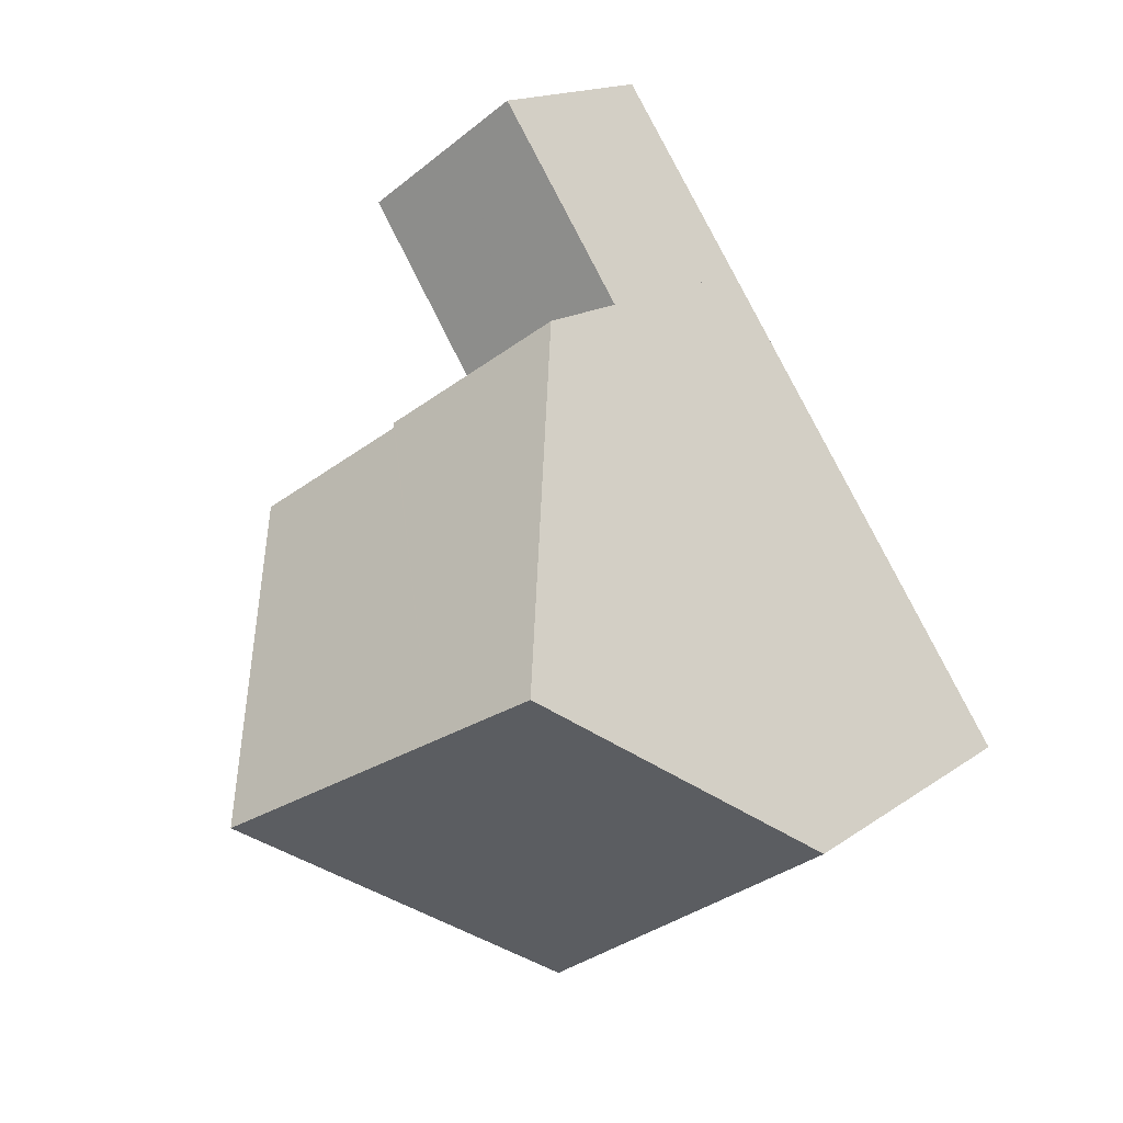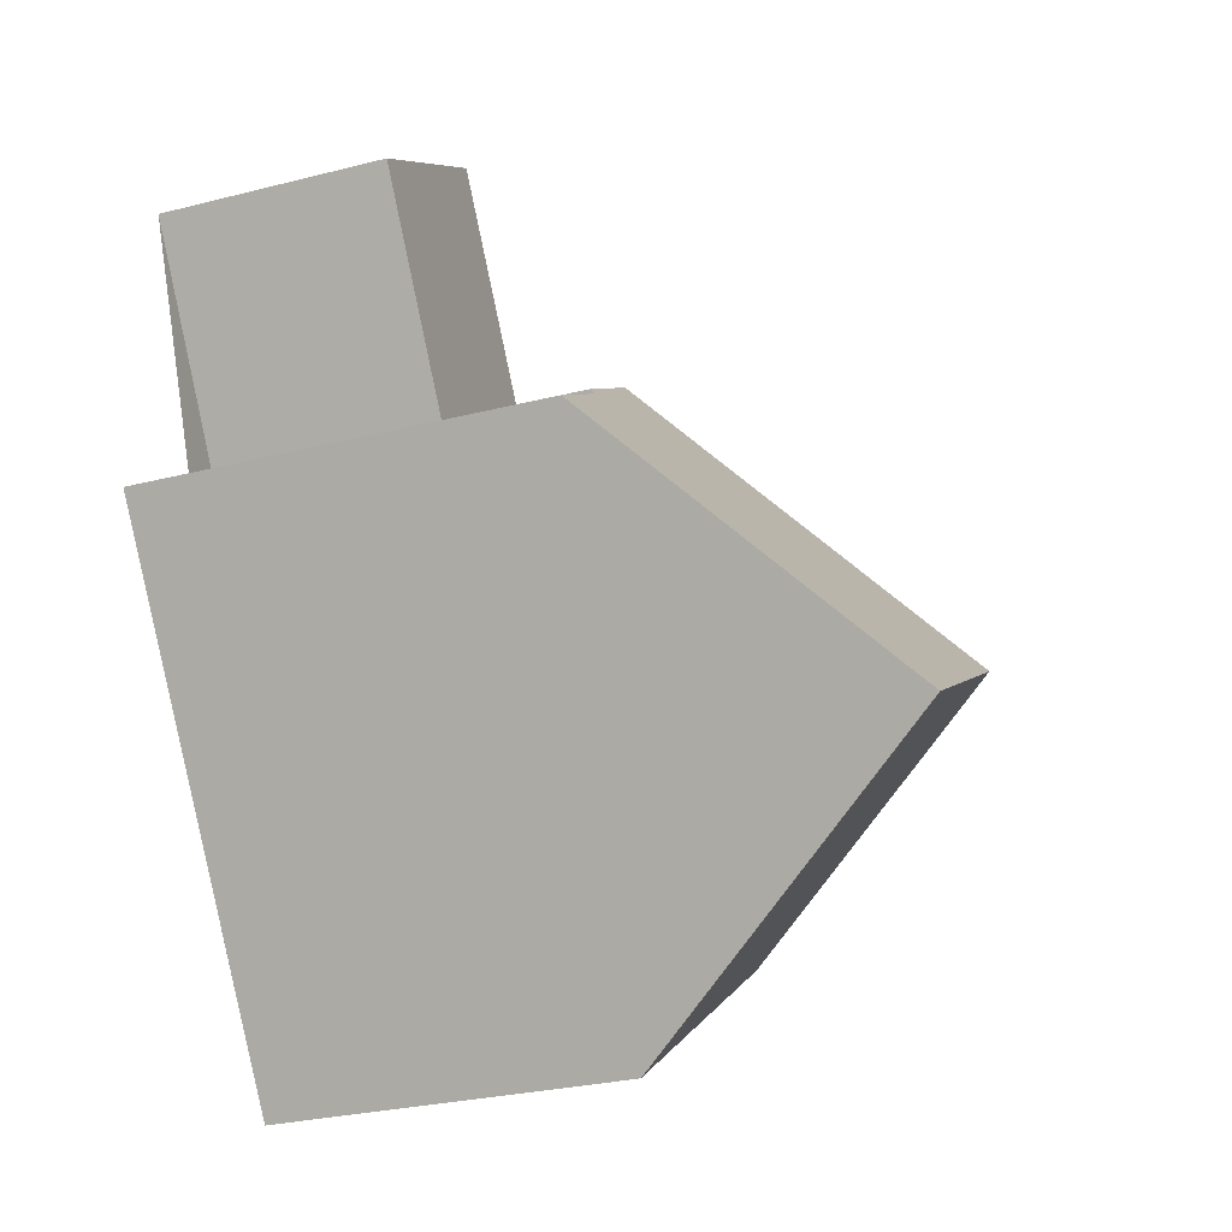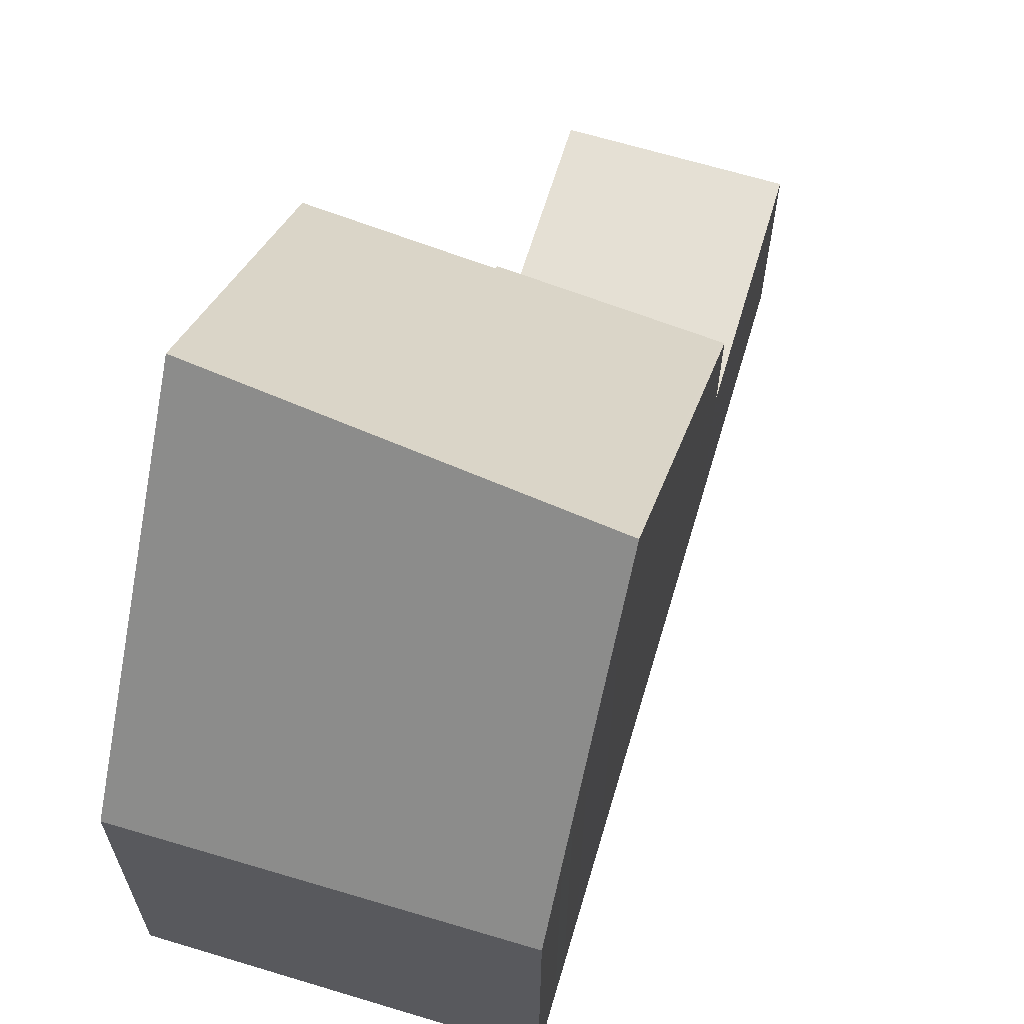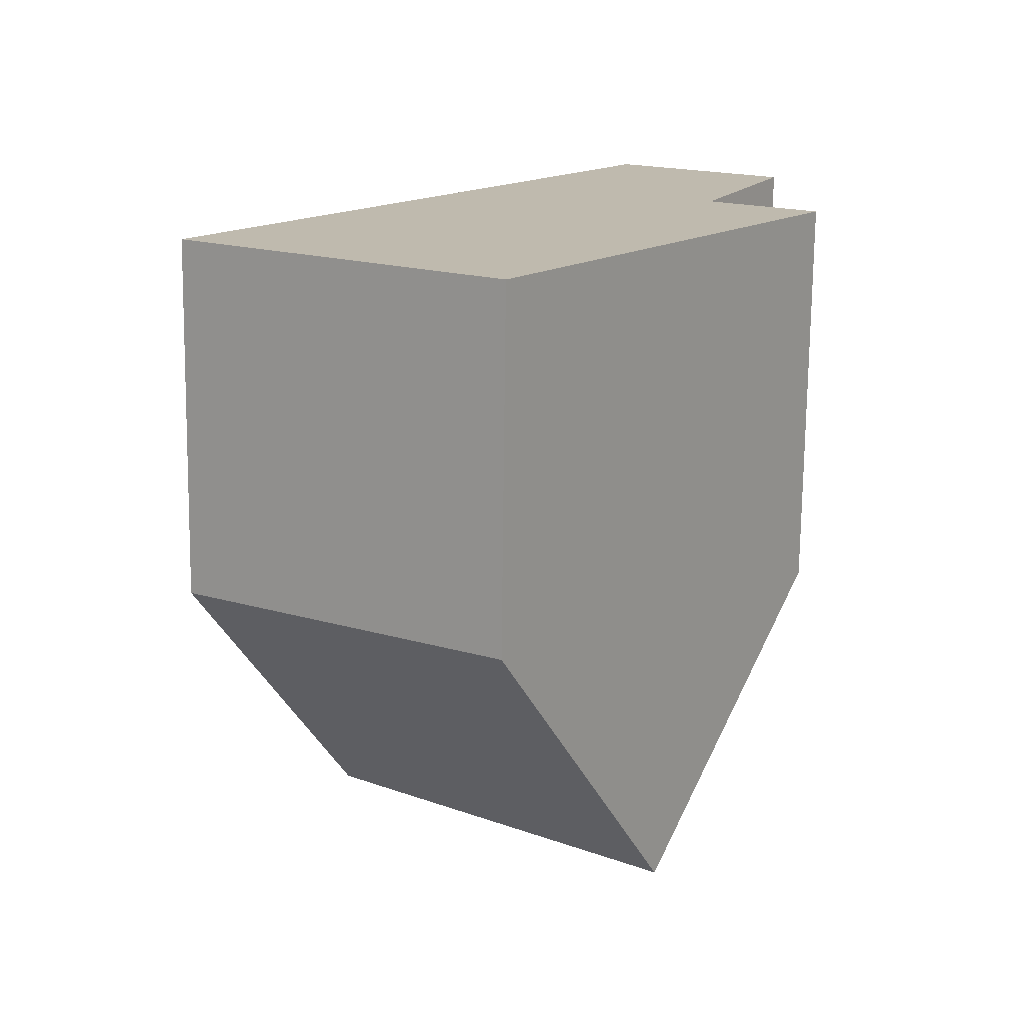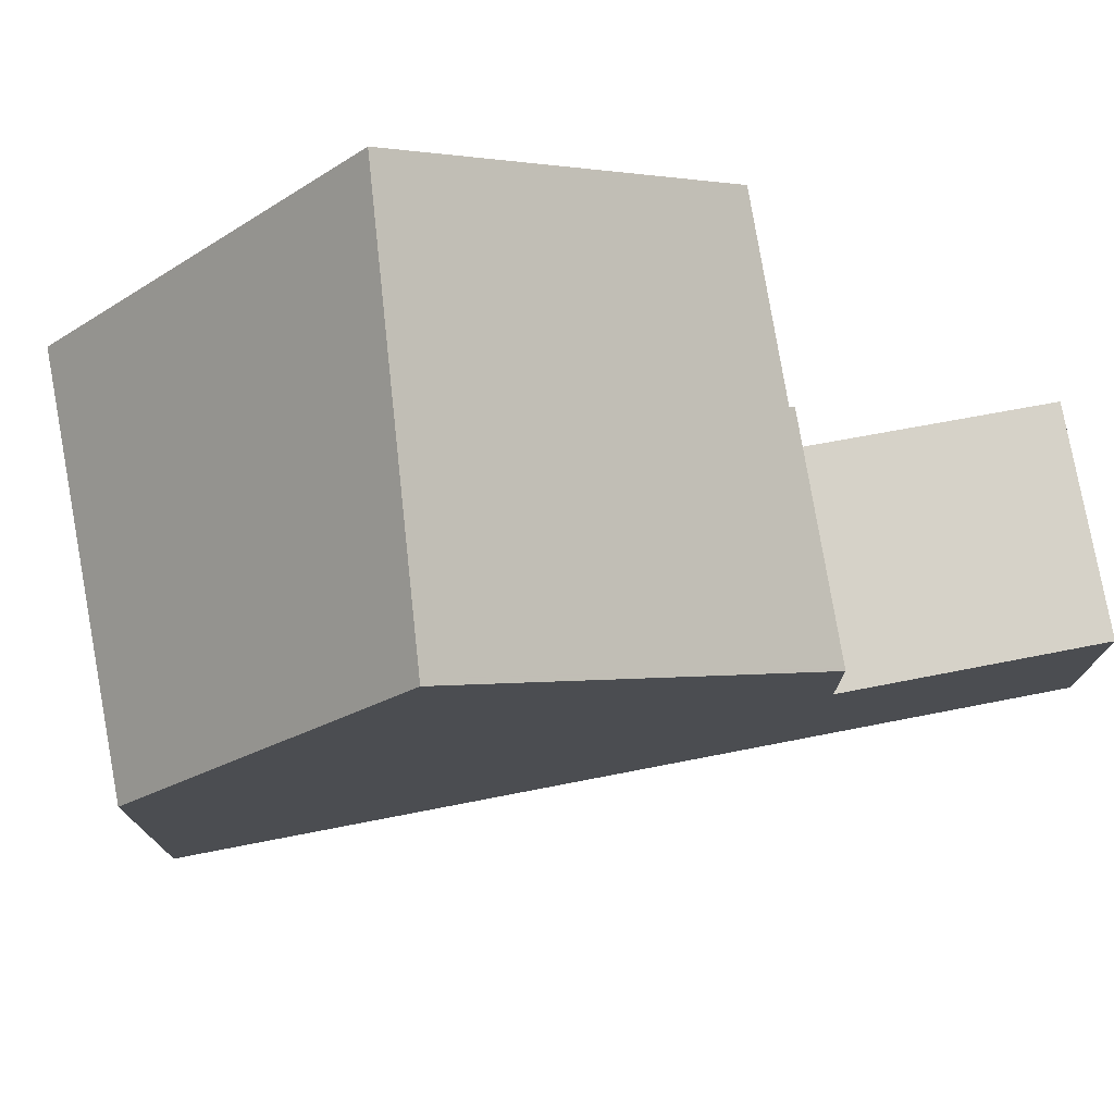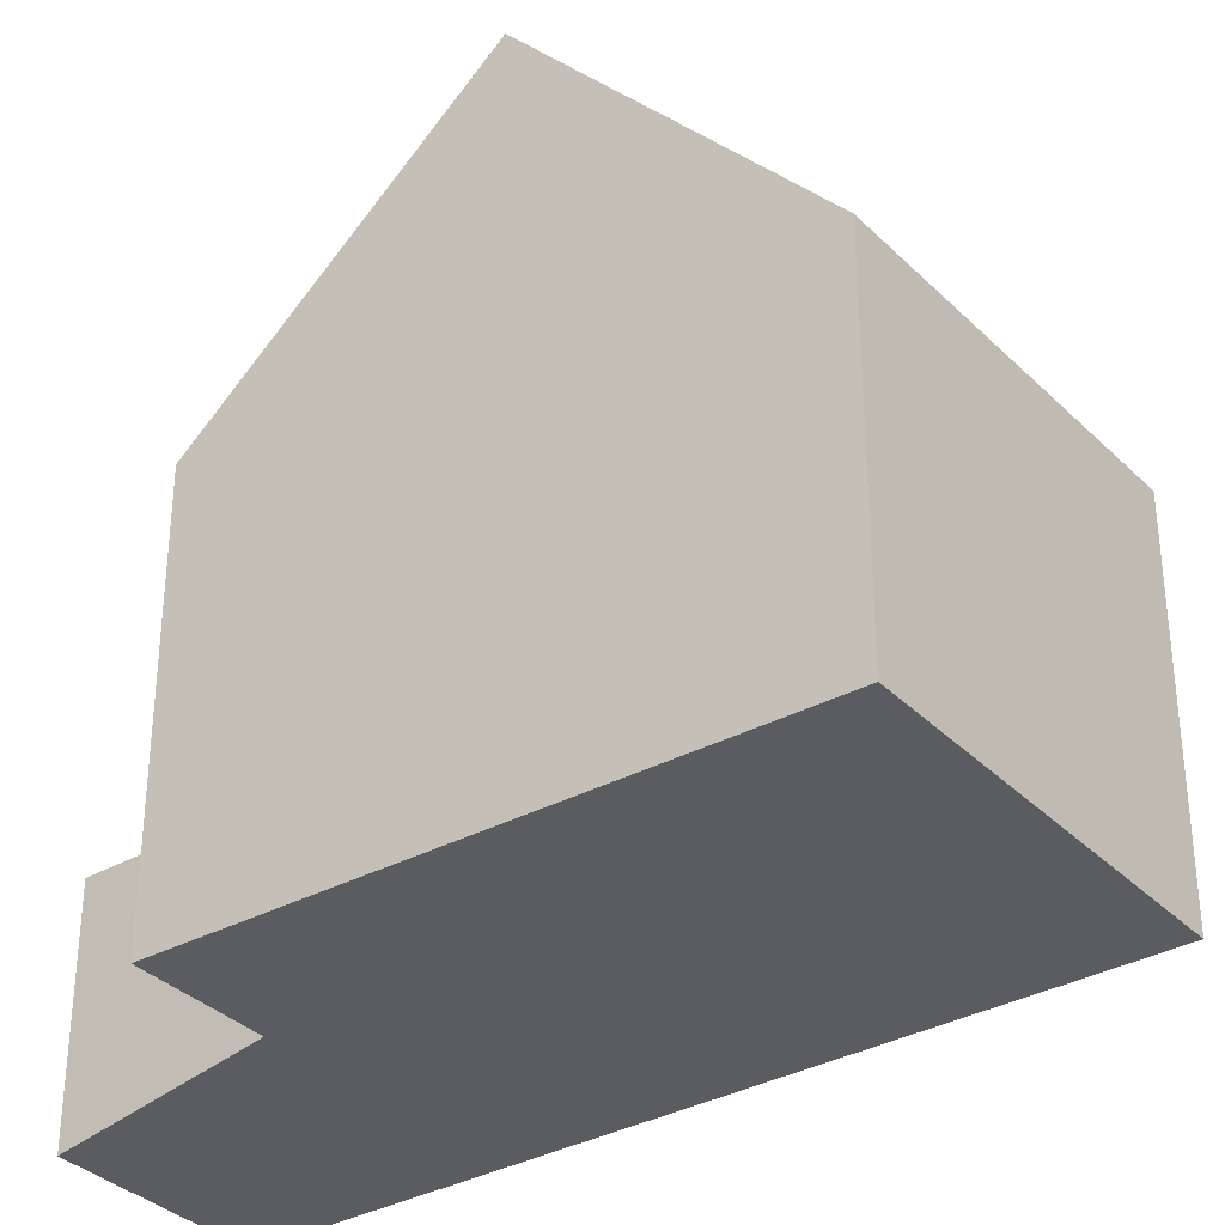
<metadata>
{"format":"obj","ext":"obj","renderer":"f3d","projection":"perspective","resolution":1024,"background":"white","views":[{"elev":16.0,"azim":35.1,"up":"+Y"},{"elev":-29.1,"azim":-69.5,"up":"+Y"},{"elev":66.3,"azim":51.0,"up":"+Z"},{"elev":-74.6,"azim":179.3,"up":"+Y"},{"elev":78.0,"azim":113.6,"up":"+Z"},{"elev":-34.4,"azim":-18.8,"up":"+Z"}]}
</metadata>
<code>
v -587.6 -1916 5.083
v -585.8 -1915 4.756
v -579.5 -1920 4.482
v -583.5 -1922 4.405
v -587.5 -1913 2.889
v -585.3 -1911 2.887
v -581.3 -1917 7.986
v -585.5 -1919 8.338
v -581.4 -1917 7.992
v -585.8 -1915 4.699
v -583.7 -1914 4.312
v -583.6 -1914 4.308
v -583.8 -1918 8.195
v -585.9 -1915 4.781
v -582.2 -1918 8.059
v -584.5 -1914 4.464
v -585.5 -1919 8.338
v -581.3 -1917 7.986
v -584.5 -1912 2.897
v -586.9 -1913 2.896
v -583.6 -1914 4.308
v -585.8 -1915 4.699
v -584.5 -1912 2.897
v -585.3 -1911 2.887
v -583.6 -1914 2.908
v -585.8 -1915 2.911
v -581.4 -1917 7.992
v -579.6 -1920 4.481
v -583.7 -1914 2.908
v -583.7 -1914 4.312
v -583.7 -1914 2.908
v -583.6 -1914 2.908
v -585.8 -1915 2.911
v -583.8 -1918 8.195
v -581.9 -1921 4.435
v -582.2 -1918 8.059
v -584.5 -1914 2.909
v -584.5 -1914 4.464
v -585.5 -1913 2.897
v -586.2 -1912 2.888
v -584.5 -1914 2.909
v -580.3 -1920 4.467
v -580.5 -1918 6.266
v -581.2 -1919 6.249
v -582.8 -1920 6.21
v -584.4 -1921 6.171
v -580.4 -1918 6.268
v -580 -1919 5.269
v -580.7 -1920 5.252
v -582.3 -1921 5.213
v -583.9 -1922 5.175
v -579.9 -1919 5.271
v -585.5 -1919 8.337
v -584.4 -1921 6.171
v -583.8 -1922 5.175
v -583.4 -1922 4.405
v -585.5 -1919 8.337
v -587.6 -1916 5.081
v -587.5 -1913 2.889
v -586.2 -1912 2.888
v -585.3 -1911 2.887
v -585.3 -1911 2.887
v -583.4 -1919 7.34
v -584.9 -1920 7.301
v -581.1 -1918 7.396
v -581.8 -1918 7.378
v -585 -1920 7.301
v -581 -1918 7.398
v -583.3 -1920 6.197
v -582.8 -1921 5.2
v -582.4 -1922 4.425
v -584.3 -1919 8.241
v -583.9 -1919 7.327
v -584.3 -1919 8.241
v -586.4 -1916 4.874
v -584 -1921 6.179
v -583.5 -1922 5.183
v -583.1 -1922 4.411
v -585.2 -1919 8.309
v -584.6 -1920 7.309
v -585.2 -1919 8.309
v -587.3 -1916 5.024
v -586.5 -1912 2.888
v -586.5 -1912 2.888
v -582.6 -1918 8.096
v -584.8 -1915 2.91
v -582.2 -1918 7.367
v -581.7 -1919 6.237
v -582.6 -1918 8.096
v -584.8 -1915 4.524
v -585.8 -1913 2.897
v -581.2 -1920 5.24
v -580.8 -1921 4.457
v -584.8 -1915 2.91
v -584.8 -1915 4.524
v -584.1 -1921 5.601
v -583.7 -1921 5.607
v -583 -1921 5.621
v -582.5 -1920 5.632
v -581.4 -1920 5.654
v -580.9 -1919 5.663
v -580.2 -1919 5.677
v -584.1 -1921 5.601
v -580.1 -1919 5.679
v -587.6 -1916 5.081
v -587.6 -1916 5.083
v -587.6 -1916 -8.882e-16
v -587.6 -1916 0
v -585.8 -1915 4.699
v -585.8 -1915 4.756
v -585.8 -1915 0
v -585.8 -1915 8.882e-16
v -579.6 -1920 4.481
v -579.5 -1920 4.482
v -579.5 -1920 0
v -579.6 -1920 0
v -583.9 -1922 5.175
v -583.5 -1922 4.405
v -583.5 -1922 0
v -583.9 -1922 0
v -586.5 -1912 2.888
v -587.5 -1913 2.889
v -587.5 -1913 0
v -586.5 -1912 0
v -585.3 -1911 2.887
v -585.3 -1911 2.887
v -585.3 -1911 0
v -585.3 -1911 0
v -587.6 -1916 5.083
v -585.5 -1919 8.338
v -585.5 -1919 0
v -587.6 -1916 -8.882e-16
v -581.3 -1917 7.986
v -583.6 -1914 4.308
v -583.6 -1914 8.882e-16
v -581.3 -1917 0
v -585.8 -1915 4.756
v -585.9 -1915 4.781
v -585.9 -1915 0
v -585.8 -1915 0
v -581 -1918 7.398
v -581.3 -1917 7.986
v -581.3 -1917 0
v -581 -1918 0
v -583.6 -1914 2.908
v -584.5 -1912 2.897
v -584.5 -1912 0
v -583.6 -1914 -4.441e-16
v -587.5 -1913 2.889
v -586.9 -1913 2.896
v -586.9 -1913 0
v -587.5 -1913 0
v -585.3 -1911 2.887
v -585.3 -1911 2.887
v -585.3 -1911 0
v -585.3 -1911 0
v -580.3 -1920 4.467
v -579.6 -1920 4.481
v -579.6 -1920 0
v -580.3 -1920 0
v -586.9 -1913 2.896
v -585.8 -1915 2.911
v -585.8 -1915 0
v -586.9 -1913 0
v -582.4 -1922 4.425
v -581.9 -1921 4.435
v -581.9 -1921 0
v -582.4 -1922 0
v -585.3 -1911 2.887
v -586.2 -1912 2.888
v -586.2 -1912 0
v -585.3 -1911 0
v -580.8 -1921 4.457
v -580.3 -1920 4.467
v -580.3 -1920 0
v -580.8 -1921 8.882e-16
v -585 -1920 7.301
v -584.4 -1921 6.171
v -584.4 -1921 0
v -585 -1920 0
v -580.1 -1919 5.679
v -580.4 -1918 6.268
v -580.4 -1918 0
v -580.1 -1919 0
v -584.1 -1921 5.601
v -583.9 -1922 5.175
v -583.9 -1922 0
v -584.1 -1921 0
v -579.5 -1920 4.482
v -579.9 -1919 5.271
v -579.9 -1919 0
v -579.5 -1920 0
v -583.5 -1922 4.405
v -583.4 -1922 4.405
v -583.4 -1922 0
v -583.5 -1922 0
v -587.3 -1916 5.024
v -587.6 -1916 5.081
v -587.6 -1916 0
v -587.3 -1916 8.882e-16
v -587.5 -1913 2.889
v -587.5 -1913 2.889
v -587.5 -1913 0
v -587.5 -1913 0
v -584.5 -1912 2.897
v -585.3 -1911 2.887
v -585.3 -1911 0
v -584.5 -1912 0
v -585.5 -1919 8.338
v -585 -1920 7.301
v -585 -1920 0
v -585.5 -1919 0
v -580.4 -1918 6.268
v -581 -1918 7.398
v -581 -1918 0
v -580.4 -1918 0
v -583.1 -1922 4.411
v -582.4 -1922 4.425
v -582.4 -1922 0
v -583.1 -1922 0
v -585.9 -1915 4.781
v -586.4 -1916 4.874
v -586.4 -1916 0
v -585.9 -1915 0
v -583.4 -1922 4.405
v -583.1 -1922 4.411
v -583.1 -1922 0
v -583.4 -1922 0
v -586.4 -1916 4.874
v -587.3 -1916 5.024
v -587.3 -1916 8.882e-16
v -586.4 -1916 0
v -586.2 -1912 2.888
v -586.5 -1912 2.888
v -586.5 -1912 0
v -586.2 -1912 0
v -581.9 -1921 4.435
v -580.8 -1921 4.457
v -580.8 -1921 8.882e-16
v -581.9 -1921 0
v -584.4 -1921 6.171
v -584.1 -1921 5.601
v -584.1 -1921 0
v -584.4 -1921 0
v -579.9 -1919 5.271
v -580.1 -1919 5.679
v -580.1 -1919 0
v -579.9 -1919 0
v -579.5 -1920 0
v -583.5 -1922 0
v -587.6 -1916 0
v -585.8 -1915 0
v -587.5 -1913 0
v -585.3 -1911 0
f 12 7 9 11
f 67 17 57 64
f 62 19 23 61
f 16 11 9 15
f 75 14 13 74
f 90 16 15 85
f 61 23 39 60
f 95 22 26 94
f 65 27 18 68
f 29 25 21 30
f 31 23 19 32
f 39 23 31 41
f 87 63 34 89
f 83 60 39 91
f 37 29 30 38
f 91 39 41 86
f 66 36 27 65
f 102 48 49 101
f 96 55 51 103
f 104 52 48 102
f 100 92 50 99
f 48 28 42 49
f 56 4 51 55
f 52 3 28 48
f 93 35 50 92
f 97 77 55 96
f 78 56 55 77
f 80 64 57 79
f 53 8 1 58
f 84 40 60 83
f 61 24 6 62
f 60 40 24 61
f 76 54 64 80
f 65 43 44 66
f 64 54 46 67
f 68 47 43 65
f 88 45 63 87
f 99 50 70 98
f 70 50 35 71
f 72 34 63 73
f 73 63 45 69
f 82 75 74 81
f 98 70 77 97
f 77 70 71 78
f 79 72 73 80
f 80 73 69 76
f 81 53 58 82
f 83 59 5 84
f 87 66 44 88
f 91 20 59 83
f 86 33 20 91
f 101 49 92 100
f 92 49 42 93
f 85 13 14 2 10 90
f 94 37 38 95
f 89 36 66 87
f 96 54 76 97
f 98 69 45 99
f 97 76 69 98
f 100 88 44 101
f 101 44 43 102
f 103 46 54 96
f 102 43 47 104
f 99 45 88 100
f 106 107 108 105
f 110 111 112 109
f 114 115 116 113
f 118 119 120 117
f 122 123 124 121
f 126 127 128 125
f 130 131 132 129
f 134 135 136 133
f 138 139 140 137
f 142 143 144 141
f 146 147 148 145
f 150 151 152 149
f 154 155 156 153
f 158 159 160 157
f 162 163 164 161
f 166 167 168 165
f 170 171 172 169
f 174 175 176 173
f 178 179 180 177
f 182 183 184 181
f 186 187 188 185
f 190 191 192 189
f 194 195 196 193
f 198 199 200 197
f 202 203 204 201
f 206 207 208 205
f 210 211 212 209
f 214 215 216 213
f 218 219 220 217
f 222 223 224 221
f 226 227 228 225
f 230 231 232 229
f 234 235 236 233
f 238 239 240 237
f 242 243 244 241
f 246 247 248 245
f 250 251 252 253 254 249

</code>
